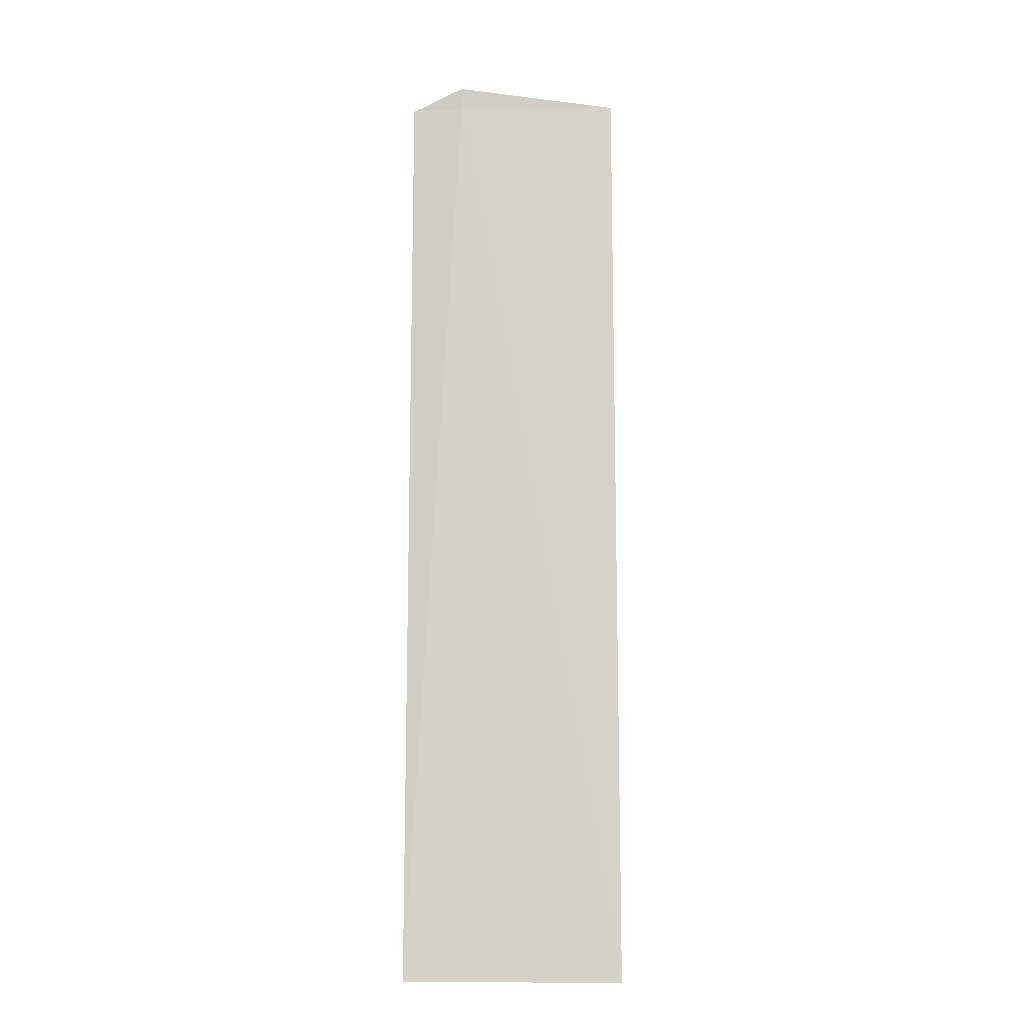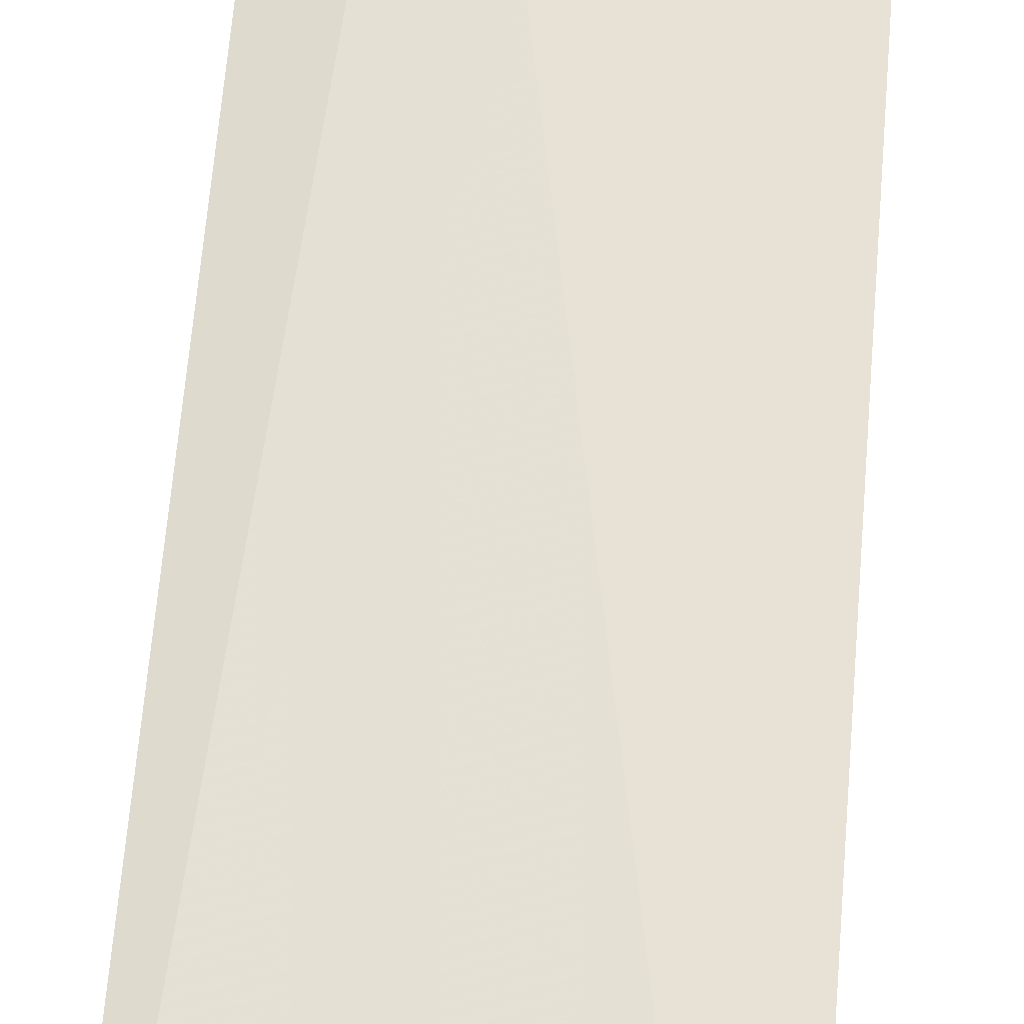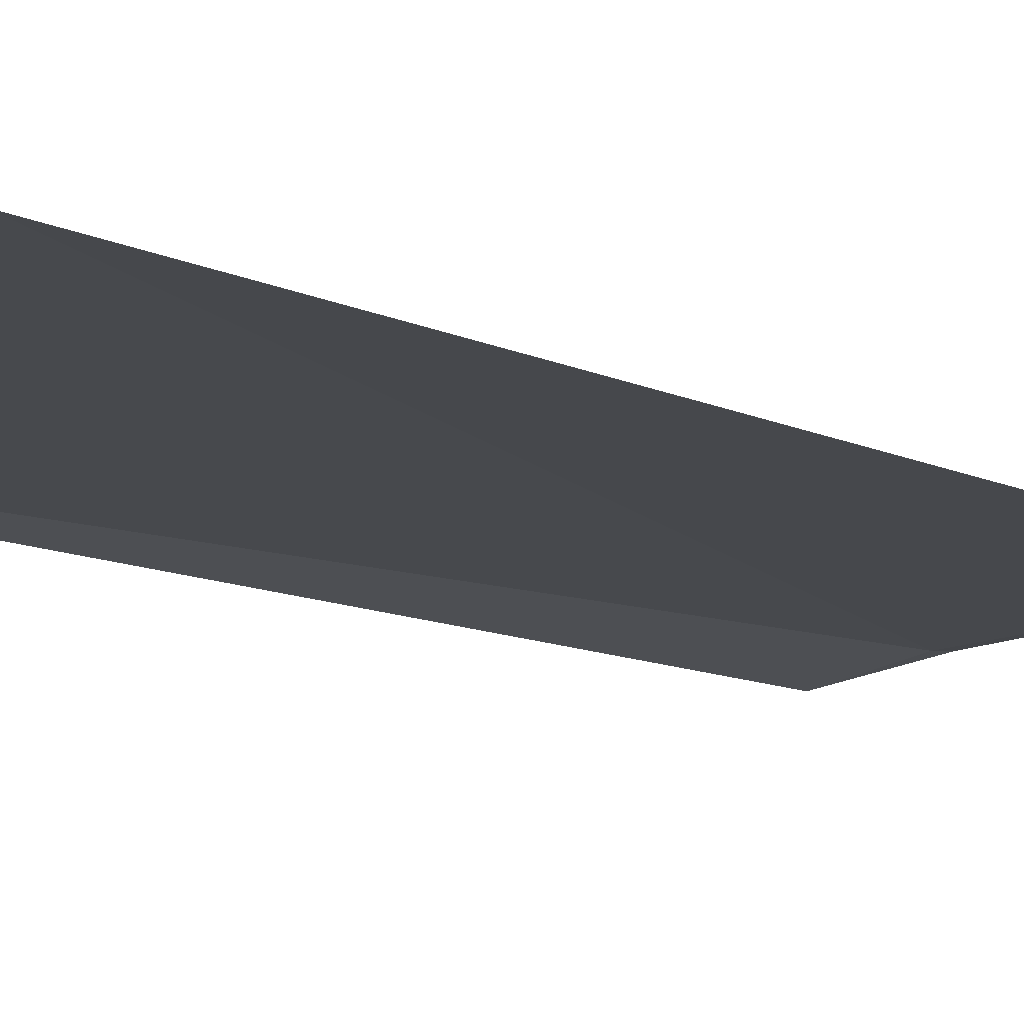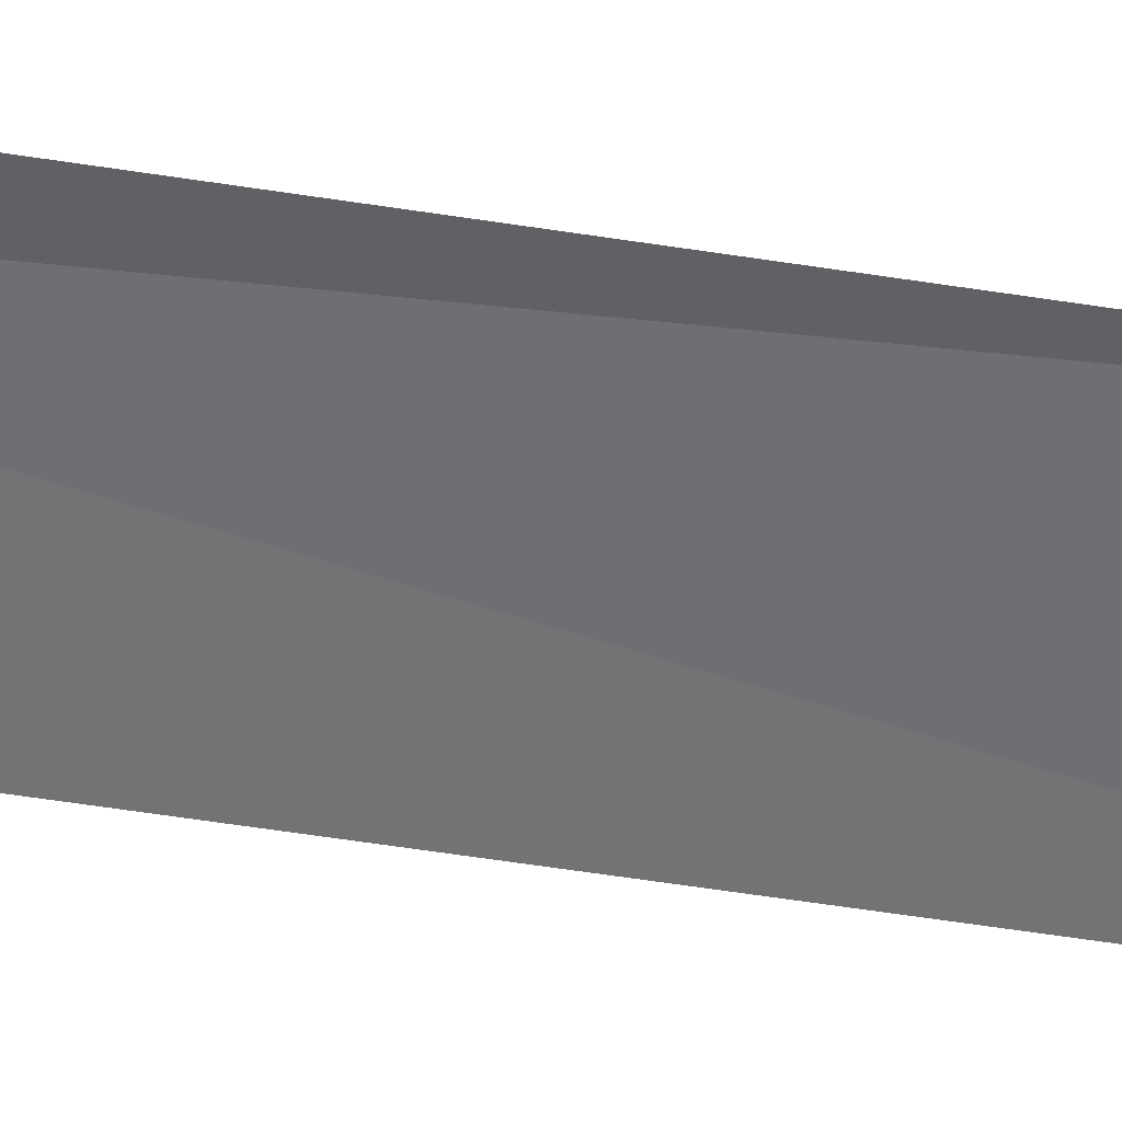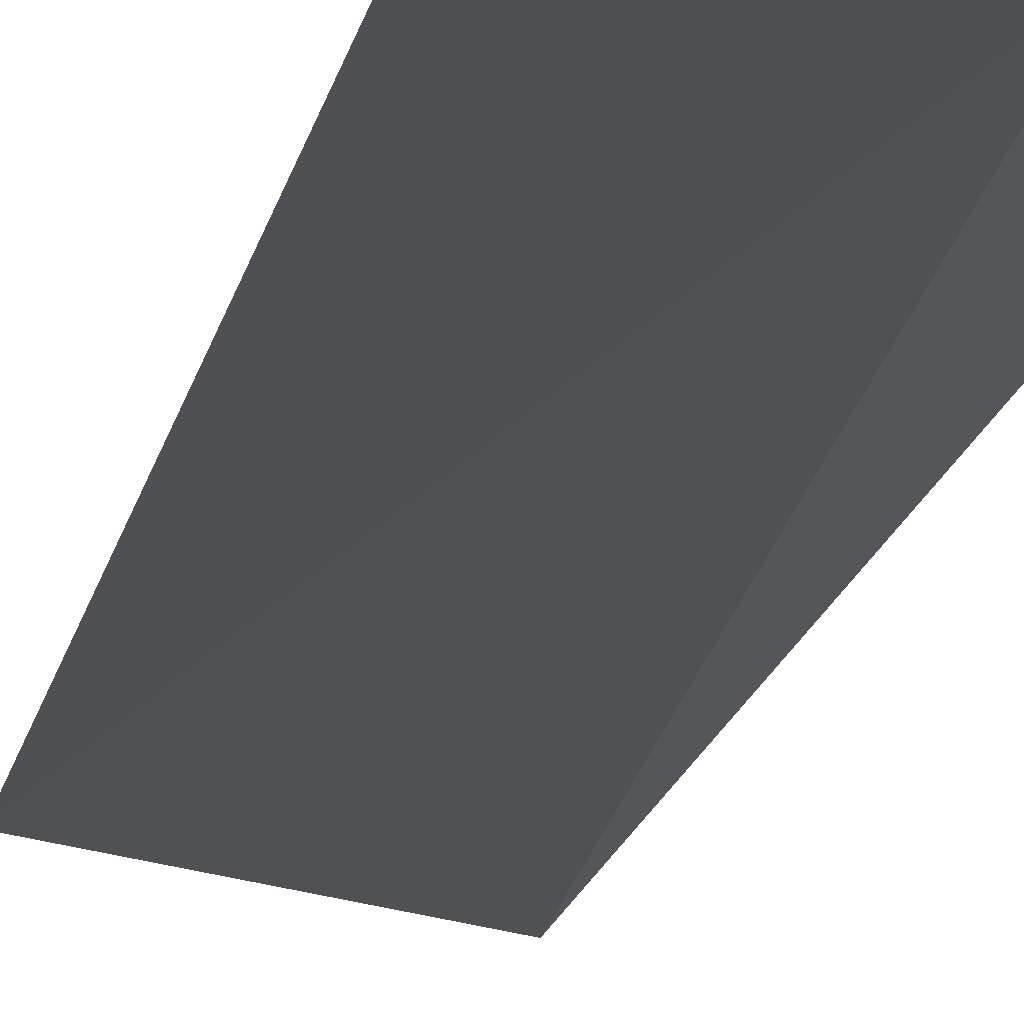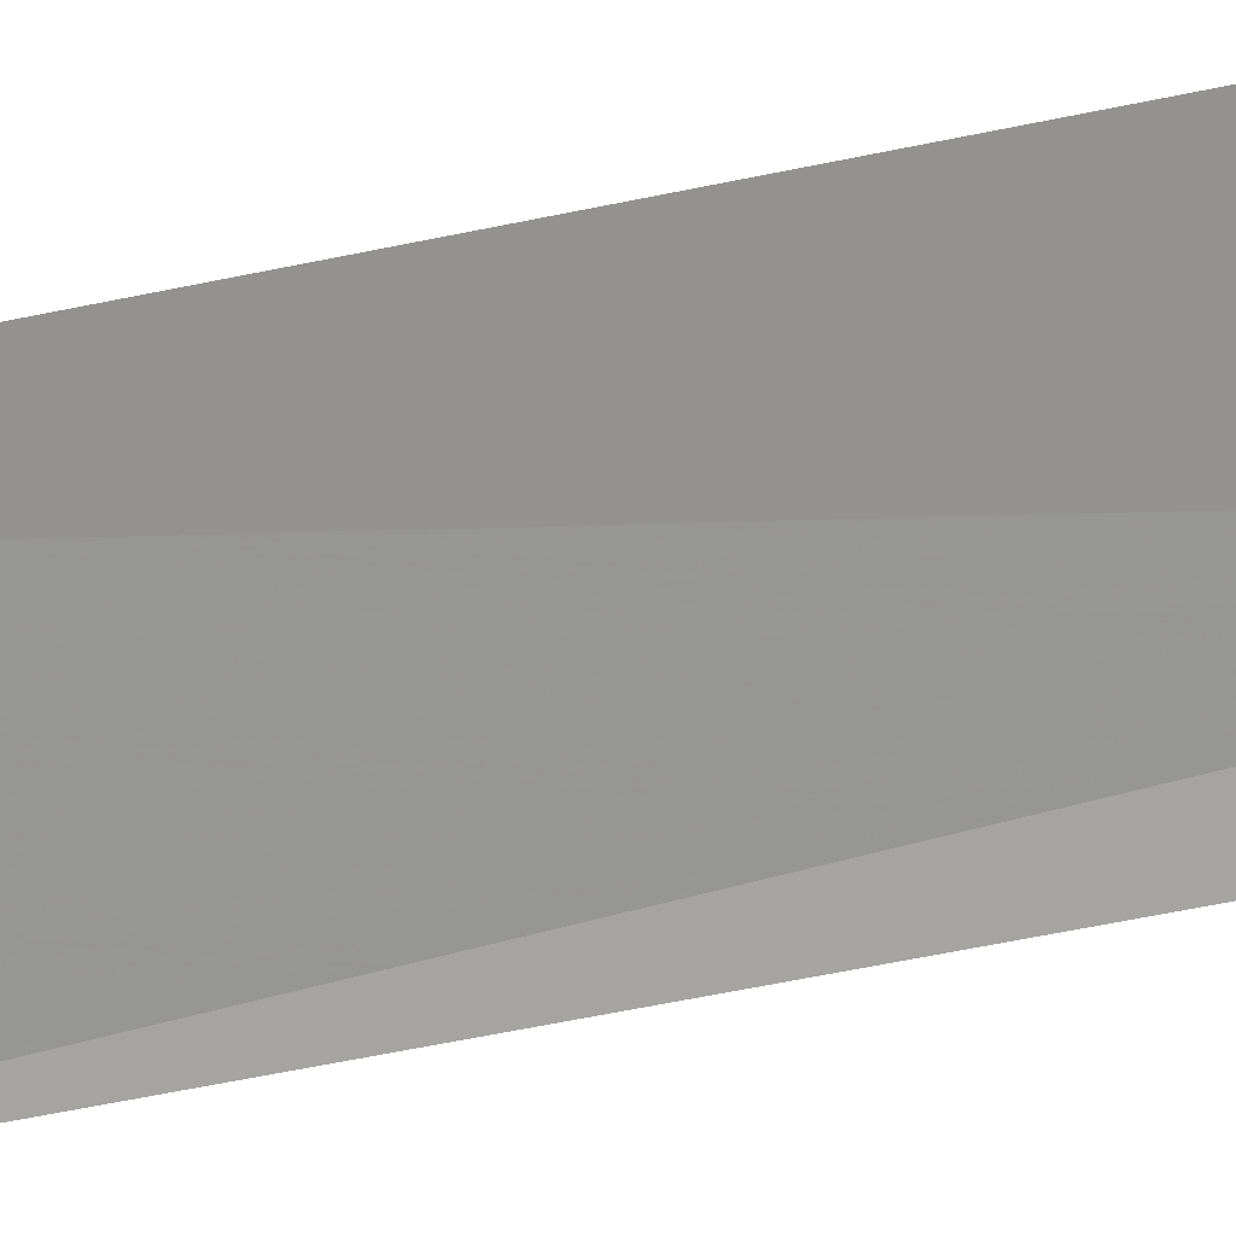
<metadata>
{"format":"obj","ext":"obj","renderer":"f3d","projection":"perspective","resolution":1024,"background":"white","views":[{"elev":-12.6,"azim":173.7,"up":"+Z"},{"elev":56.8,"azim":-175.6,"up":"+Y"},{"elev":-6.5,"azim":-152.9,"up":"+Y"},{"elev":-63.1,"azim":81.2,"up":"+Y"},{"elev":-17.7,"azim":-11.4,"up":"+Y"},{"elev":-59.6,"azim":-77.8,"up":"+Y"}]}
</metadata>
<code>
v -0.55 -5.937 4.223
v -1.287 -5.844 0
v -1.287 -5.844 4.223
v -0.3136 -5.987 0
v -0.3162 -5.997 4.223
v -0.5485 -5.929 4.327
f 1 3 2
f 1 2 4
f 1 4 5
f 1 5 6
f 1 6 3

</code>
